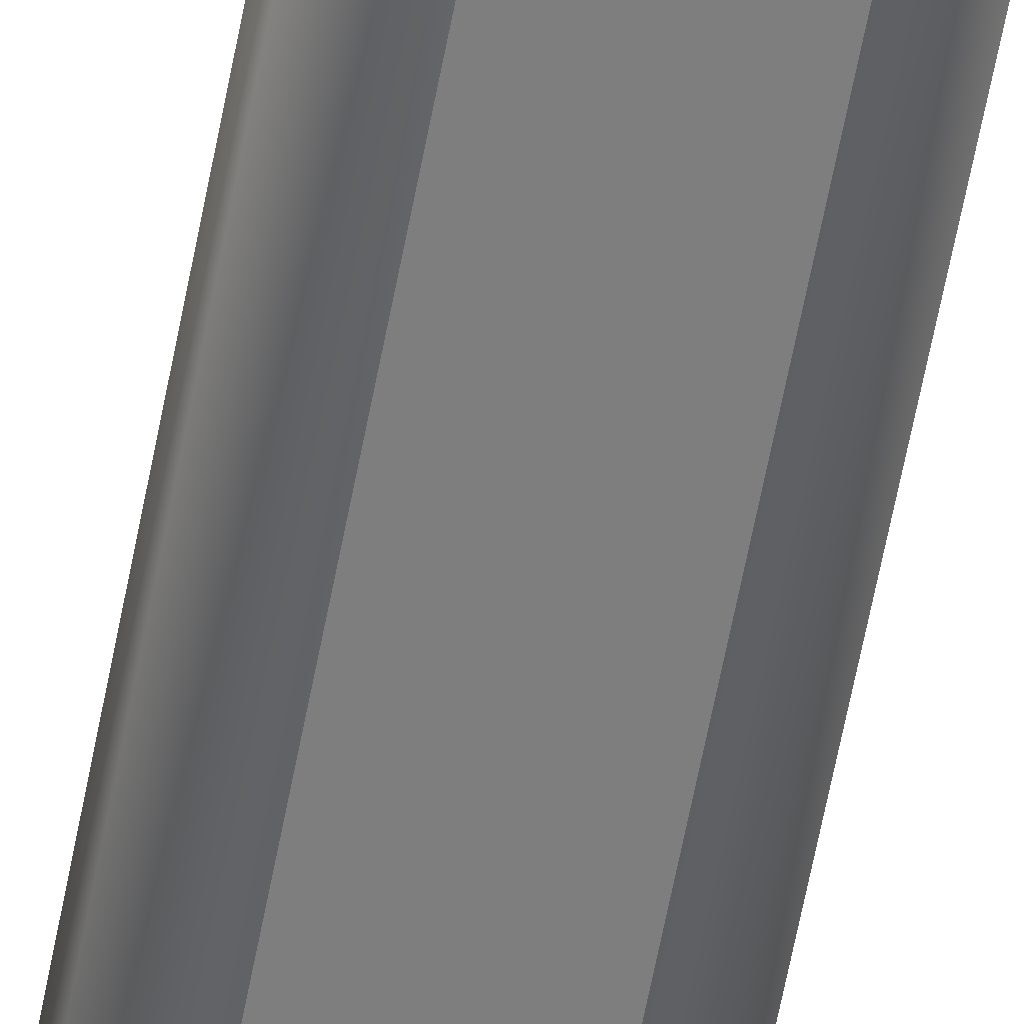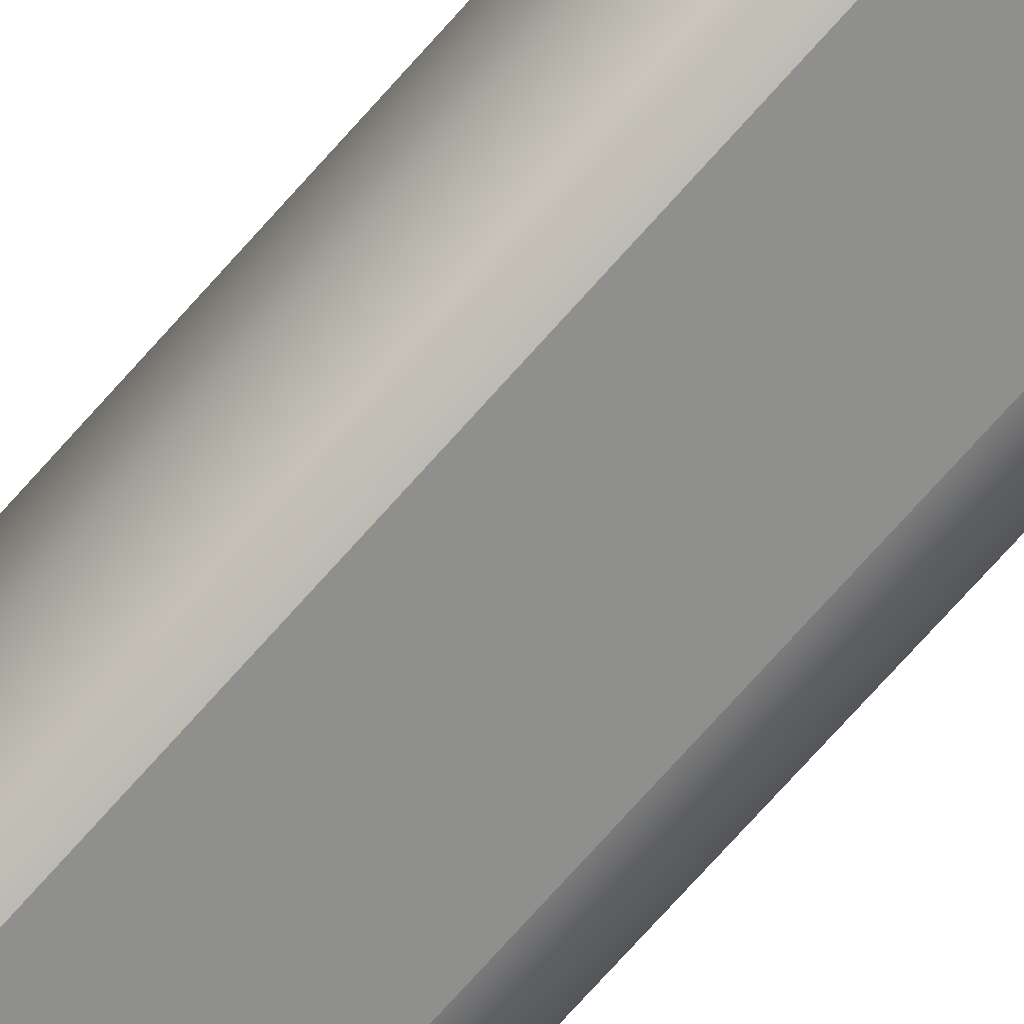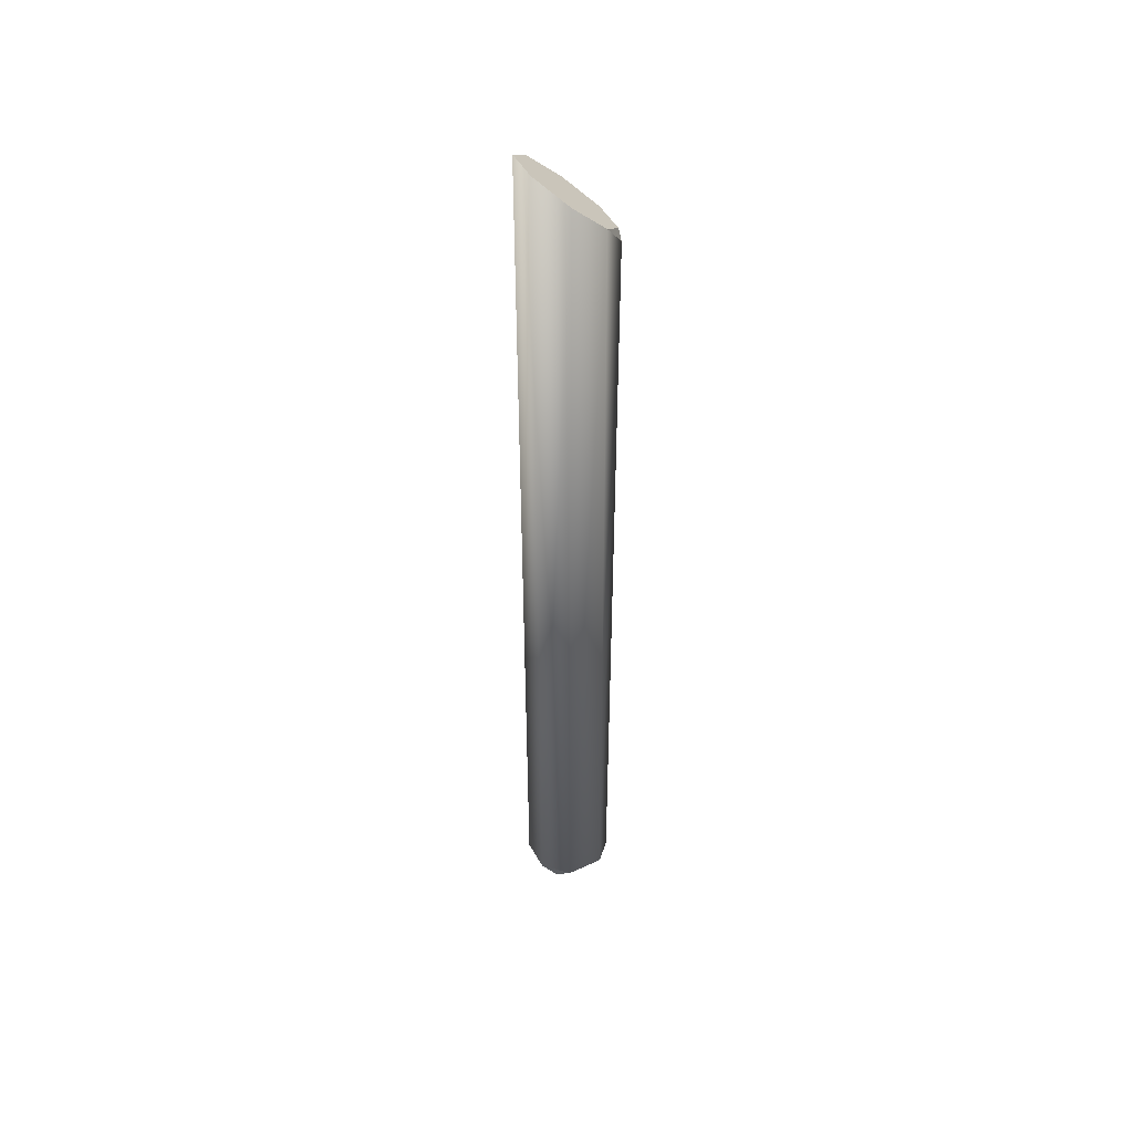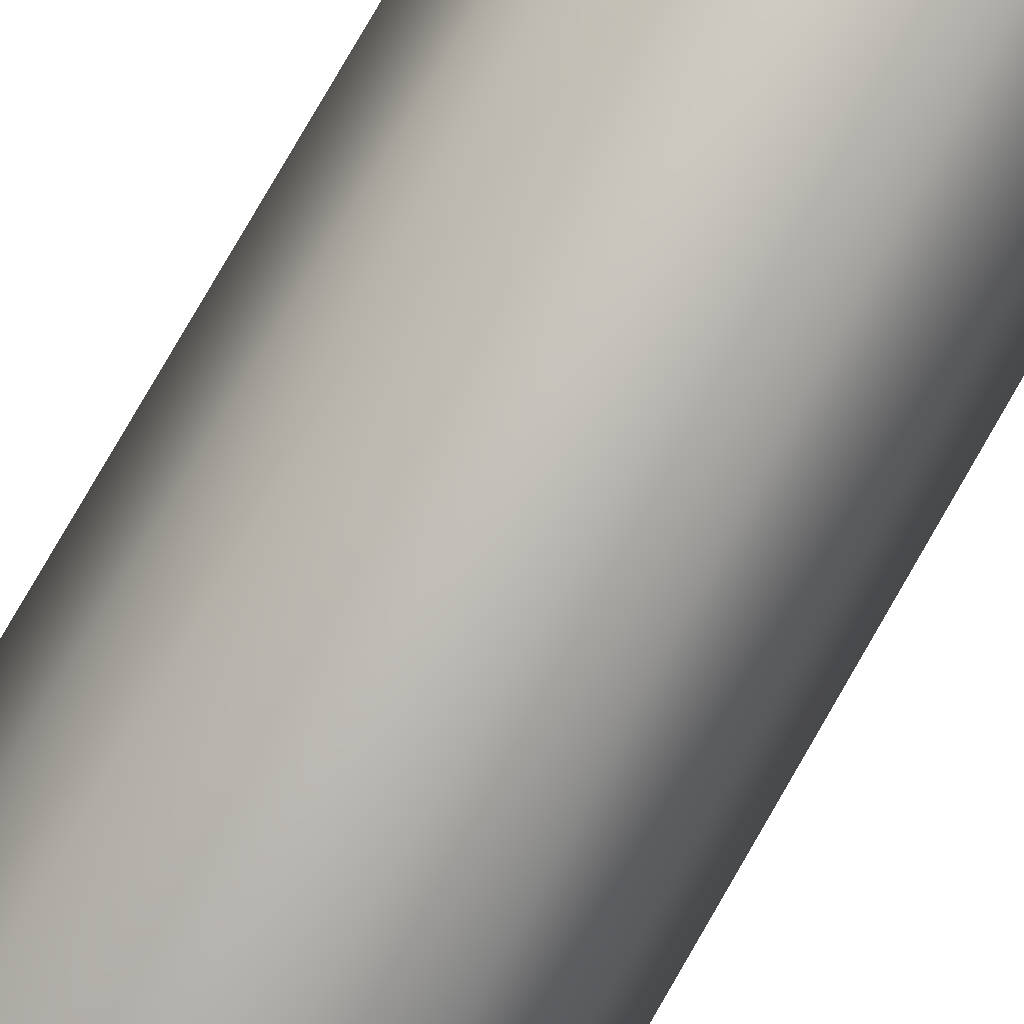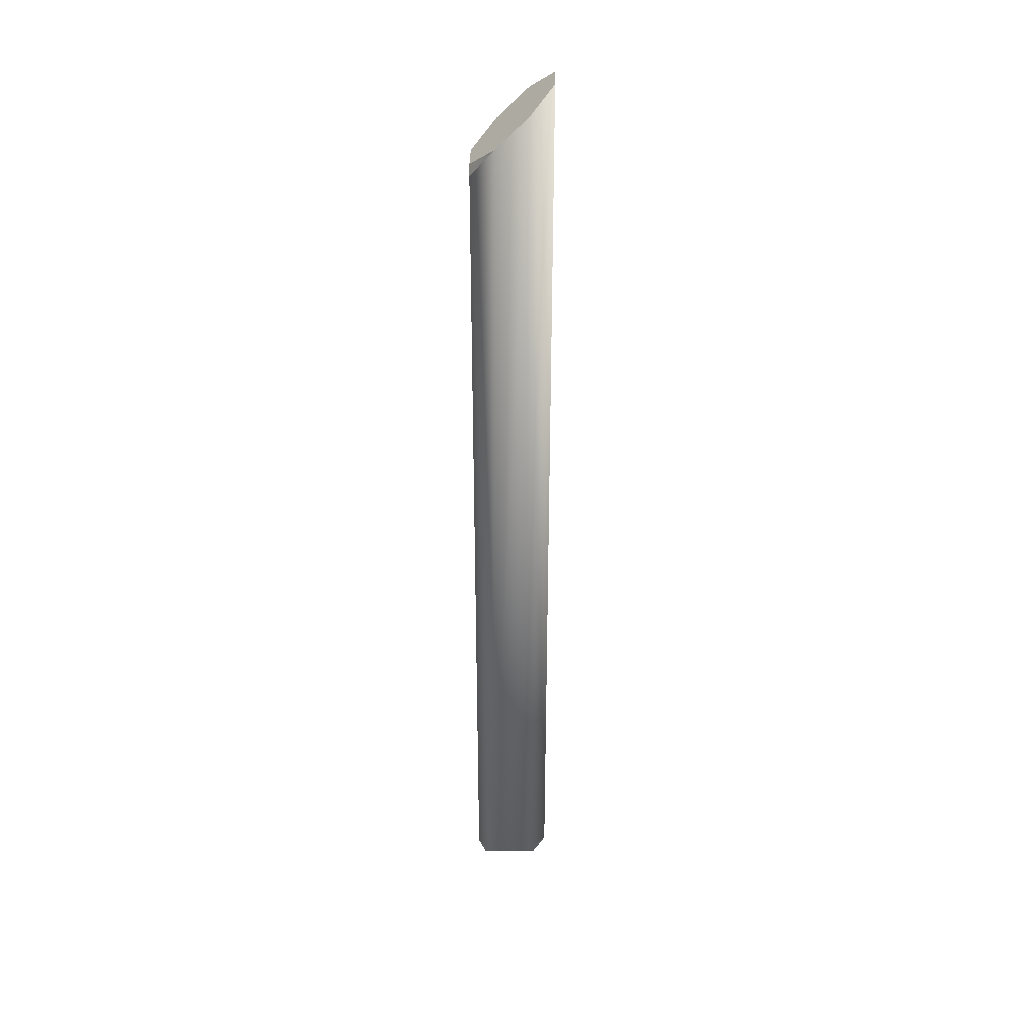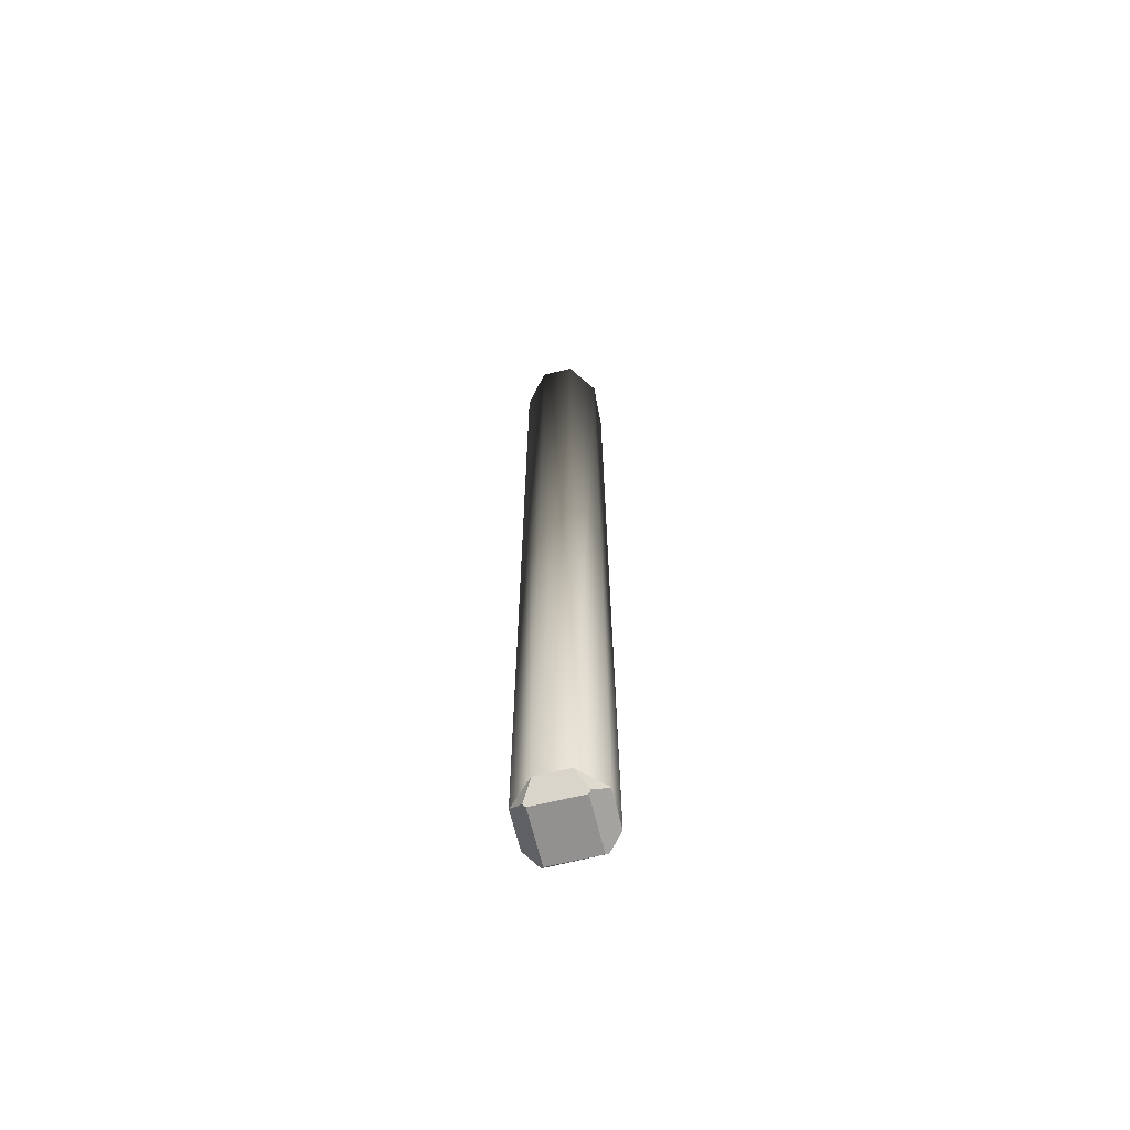
<metadata>
{"format":"obj","ext":"obj","renderer":"f3d","projection":"perspective","resolution":1024,"background":"white","views":[{"elev":-58.4,"azim":-10.4,"up":"+Y"},{"elev":-66.1,"azim":139.7,"up":"+Y"},{"elev":47.4,"azim":-117.6,"up":"+Z"},{"elev":67.8,"azim":28.5,"up":"+Y"},{"elev":34.2,"azim":91.0,"up":"+Z"},{"elev":-66.1,"azim":-166.3,"up":"+Z"}]}
</metadata>
<code>
o Chuck_v2_chuckv2mesh.001
v 0.0052 -0.0127 0.1274
v -0.0052 -0.0127 0.1274
v 0.0052 -0.0127 0.1324
v 0.0127 -0.0052 0.1398
v 0.0127 0.0052 0.15
v 0.0052 0.0127 0.1574
v -0.0127 -0.0052 0.1398
v -0.0052 -0.0127 0.1324
v -0.0052 0.0127 0.1574
v -0.0127 0.0052 0.15
v 0.0077 -0.009575 -0.1524
v 0.0077 0.0077 -0.1524
v -0.0077 -0.009575 -0.1524
v -0.0077 0.0077 -0.1524
v 0.007075 -0.0127 0.1292
v -0.007075 -0.0127 0.1292
v 0.0127 -0.007075 -0.1474
v 0.007075 -0.0127 -0.1474
v 0.00837 -0.01025 -0.1517
v 0.0052 0.0127 -0.1474
v 0.0127 0.0052 -0.1474
v 0.00837 0.00837 -0.1517
v -0.007075 -0.0127 -0.1474
v -0.0127 -0.007075 -0.1474
v -0.00837 -0.01025 -0.1517
v -0.0127 0.0052 -0.1474
v -0.0052 0.0127 -0.1474
v -0.00837 0.00837 -0.1517
v -0.0039 -0.009525 0.1305
v -0.009525 -0.0039 0.1361
v 0.009525 -0.0039 0.1361
v 0.0039 -0.009525 0.1305
v 0.0039 0.009525 0.1493
v 0.009525 0.0039 0.1437
v -0.009525 0.0039 0.1437
v -0.0039 0.009525 0.1493
v -0.0039 -0.009525 -0.1474
v -0.009525 -0.0039 -0.1419
v 0.009525 -0.0039 -0.1419
v 0.0039 -0.009525 -0.1474
v 0.0039 0.009525 -0.1286
v 0.009525 0.0039 -0.1342
v -0.009525 0.0039 -0.1342
v -0.0039 0.009525 -0.1286
f 8 3 4 5 6 9 10 7
f 2 1 3 8
f 14 12 11 13
f 13 11 19 18 23 25
f 4 3 15
f 12 14 28 27 20 22
f 14 13 25 24 26 28
f 11 12 22 21 17 19
f 17 18 19
f 20 21 22
f 23 24 25
f 26 27 28
f 8 7 16
f 29 30 35 36 33 34 31 32 15 1 2 16
f 31 39 40 32
f 42 41 44 43 38 37 40 39
f 35 43 44 36
f 30 38 43 35
f 41 42 34 33
f 34 42 39 31
f 37 38 30 29
f 36 44 41 33
f 16 23 18 15 32 40 37 29
f 3 1 15
f 16 2 8
f 10 9 27 26
f 20 6 5 21
f 7 10 26 24
f 5 4 17 21
f 9 6 20 27
f 18 17 15
f 17 4 15
f 7 24 16
f 24 23 16

</code>
